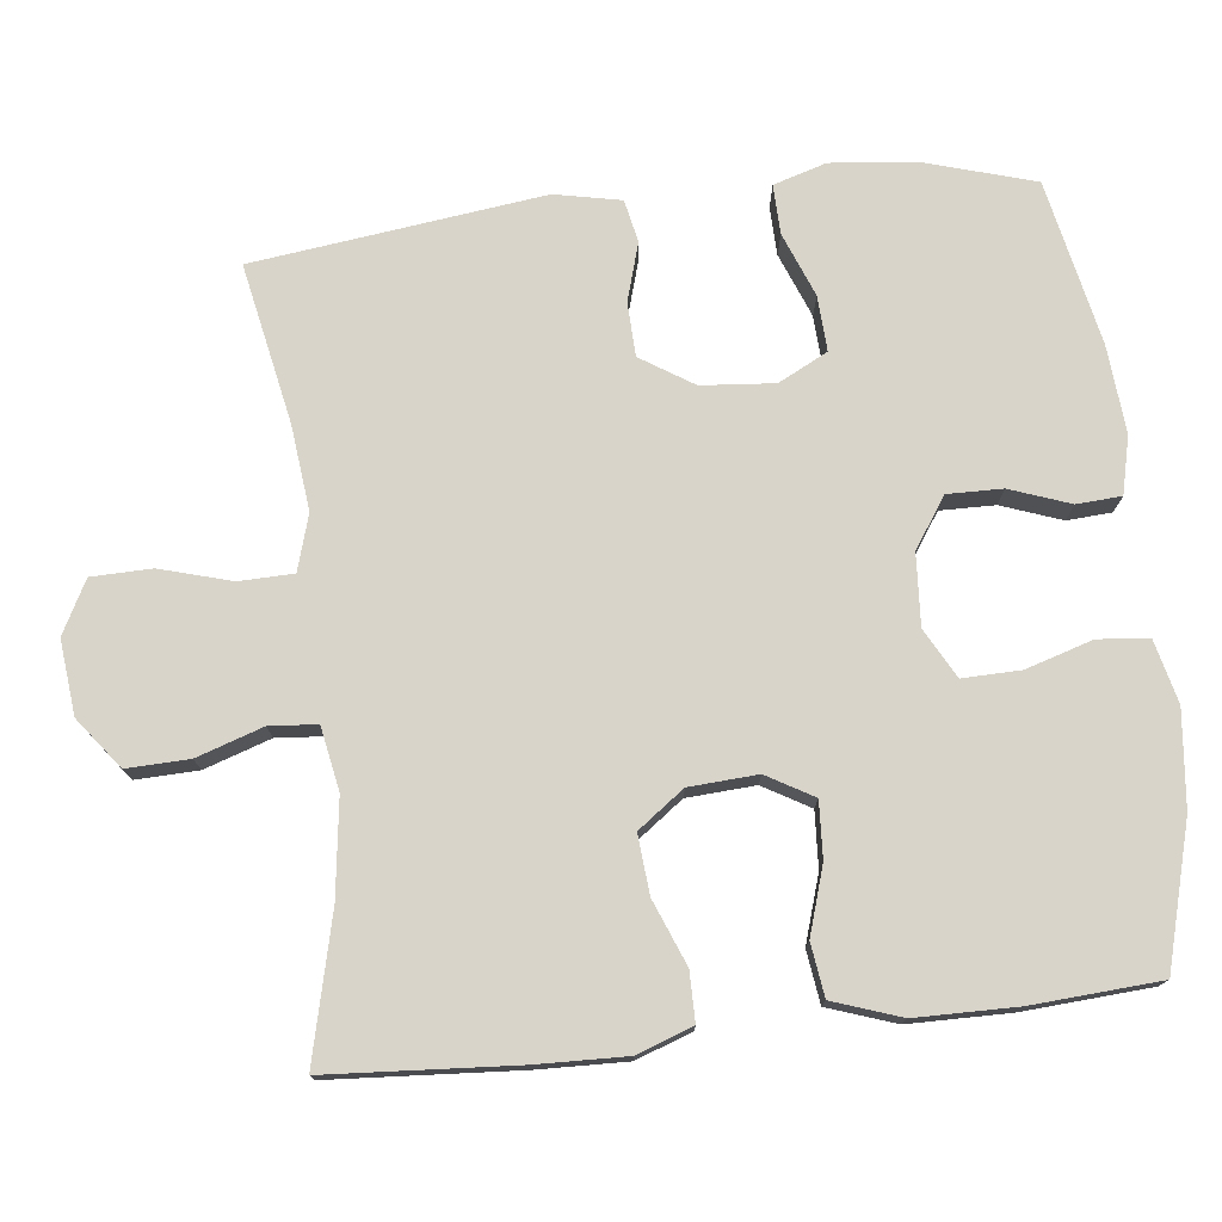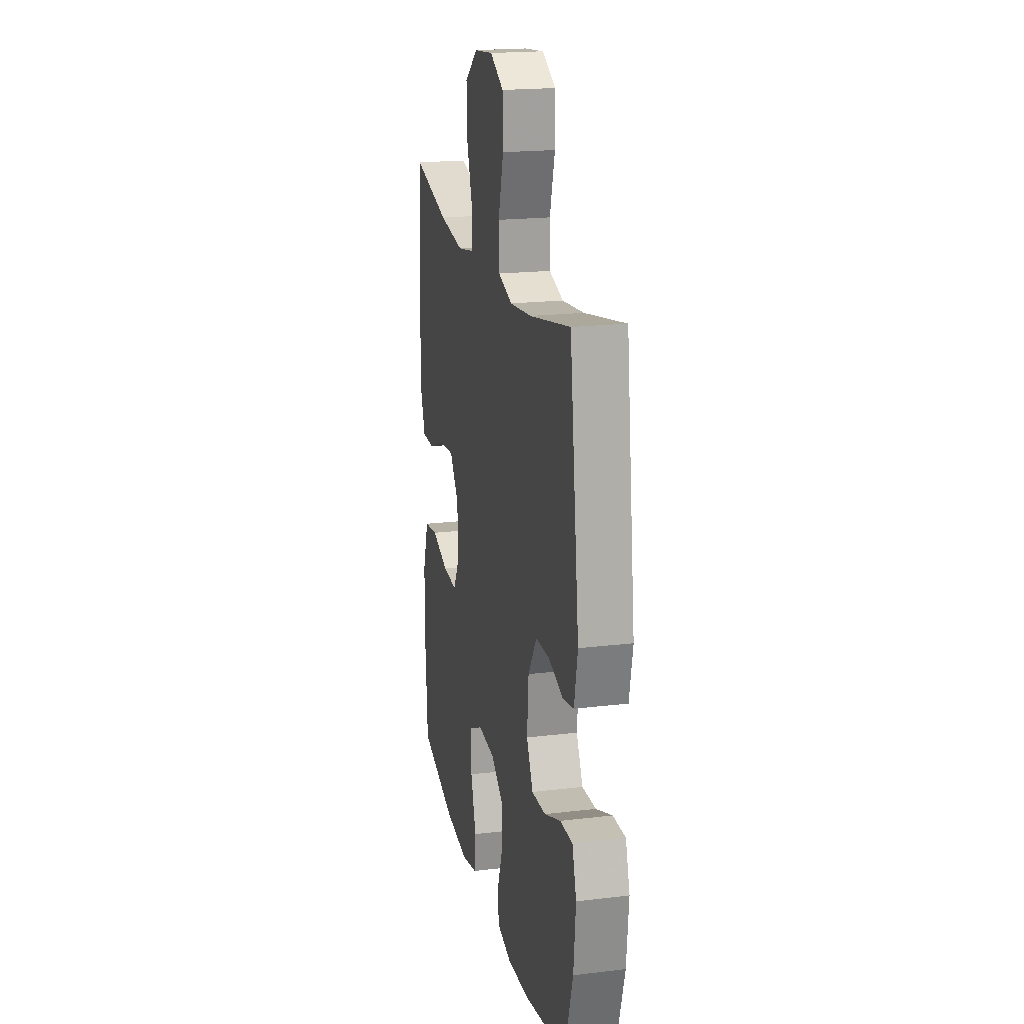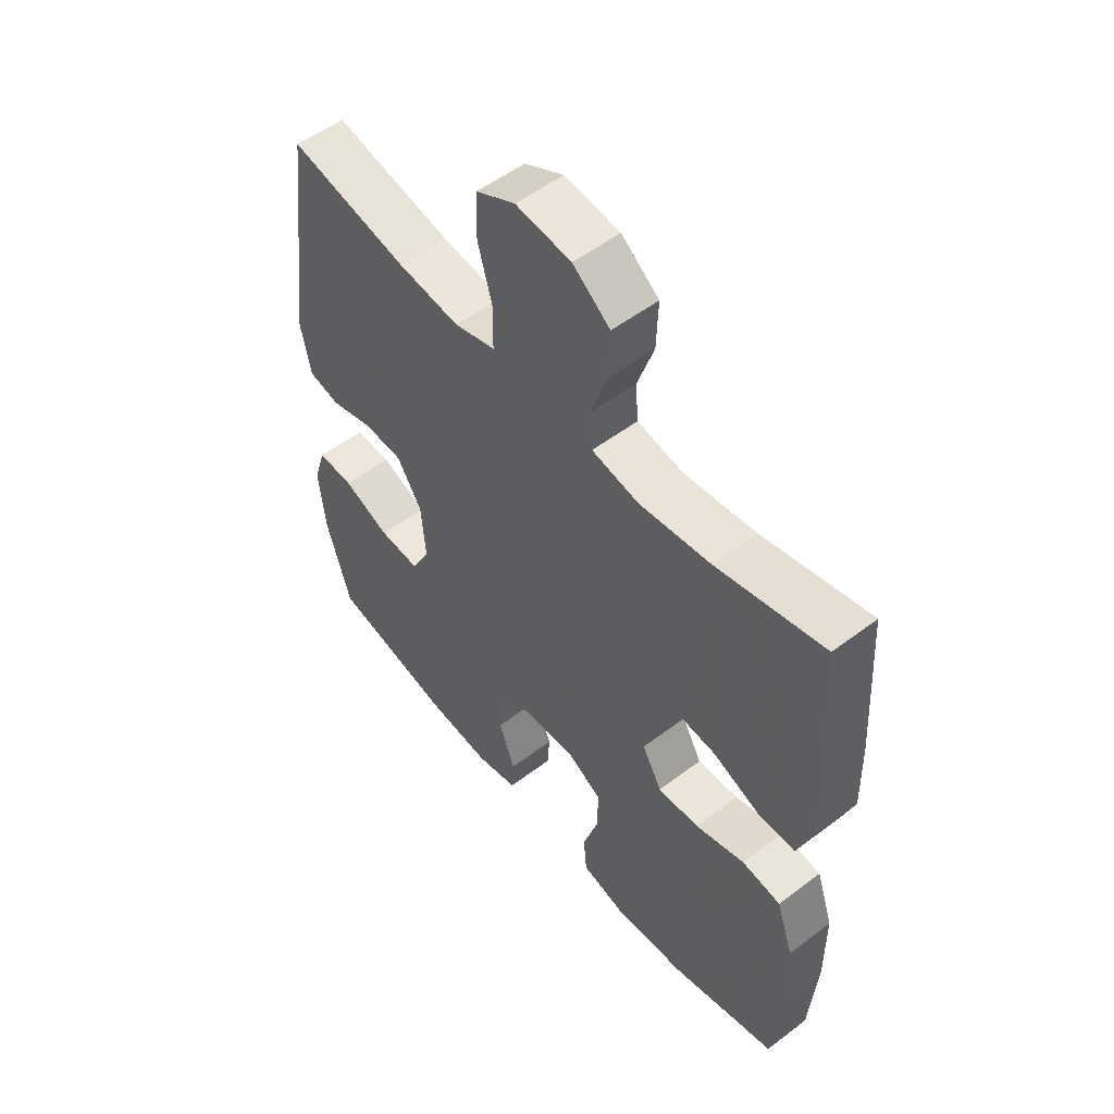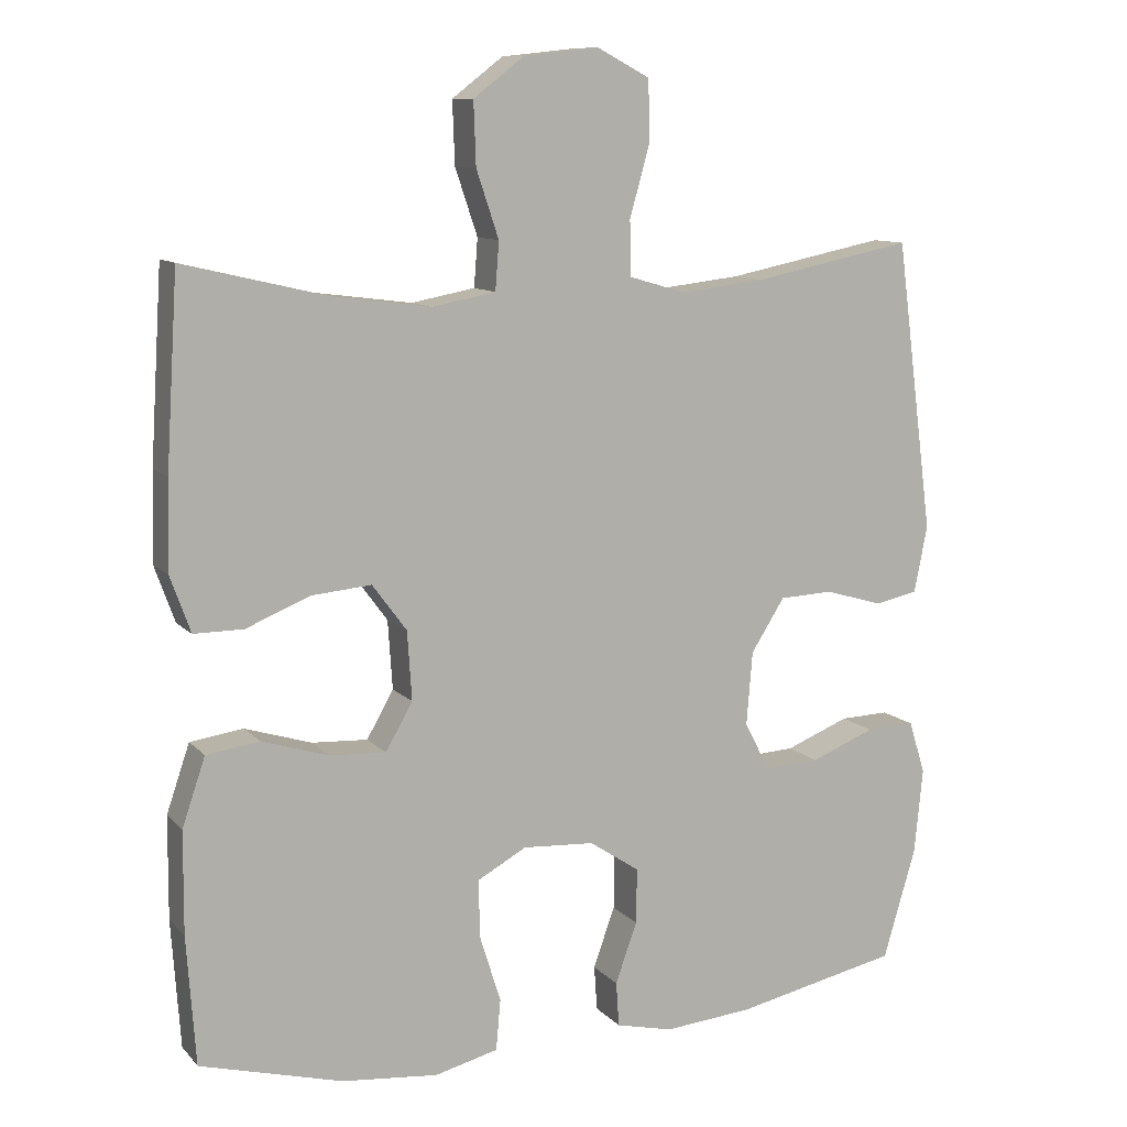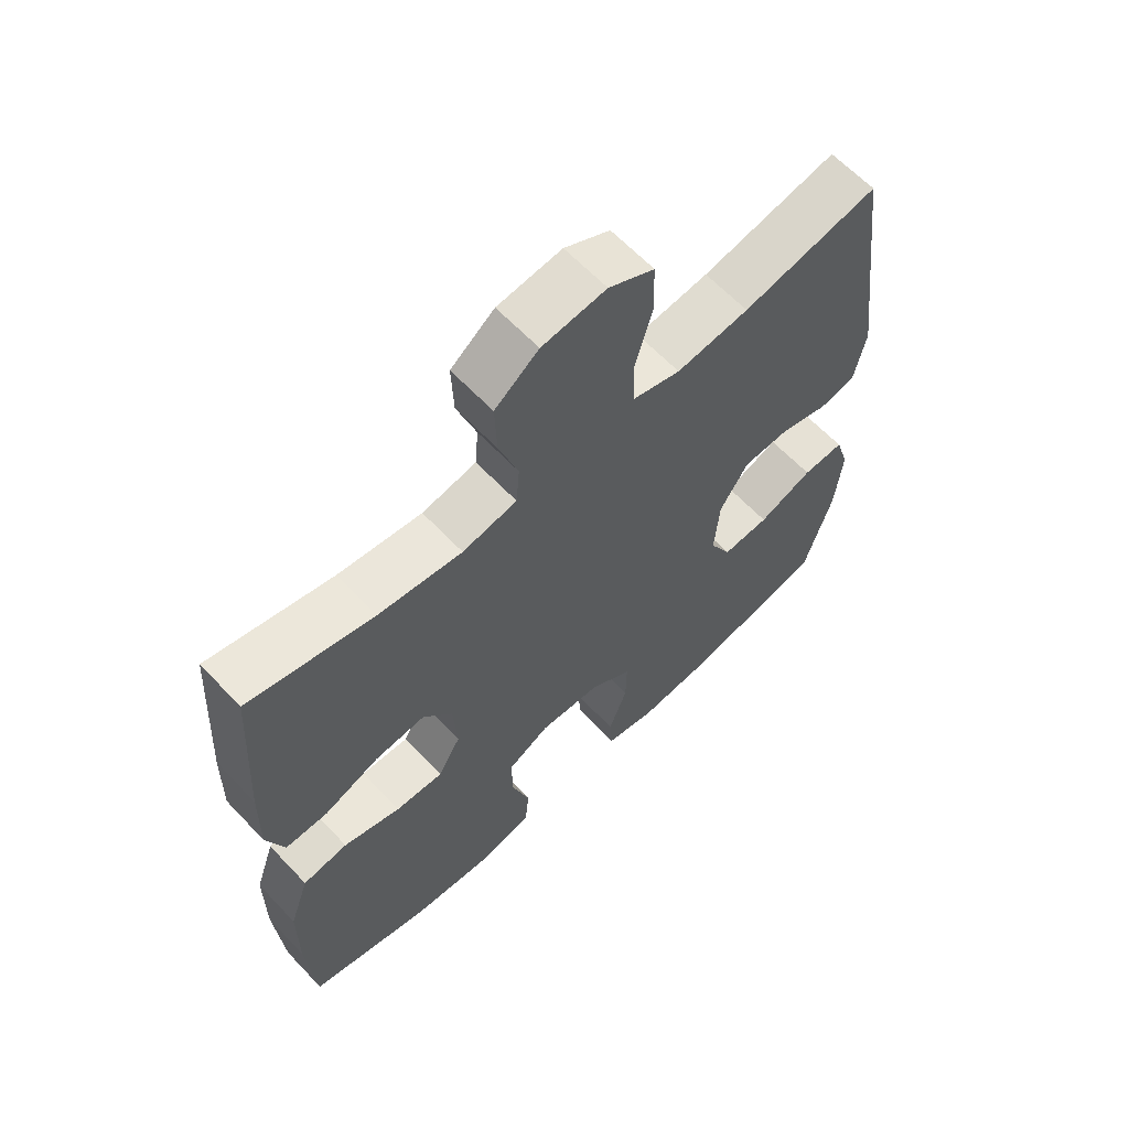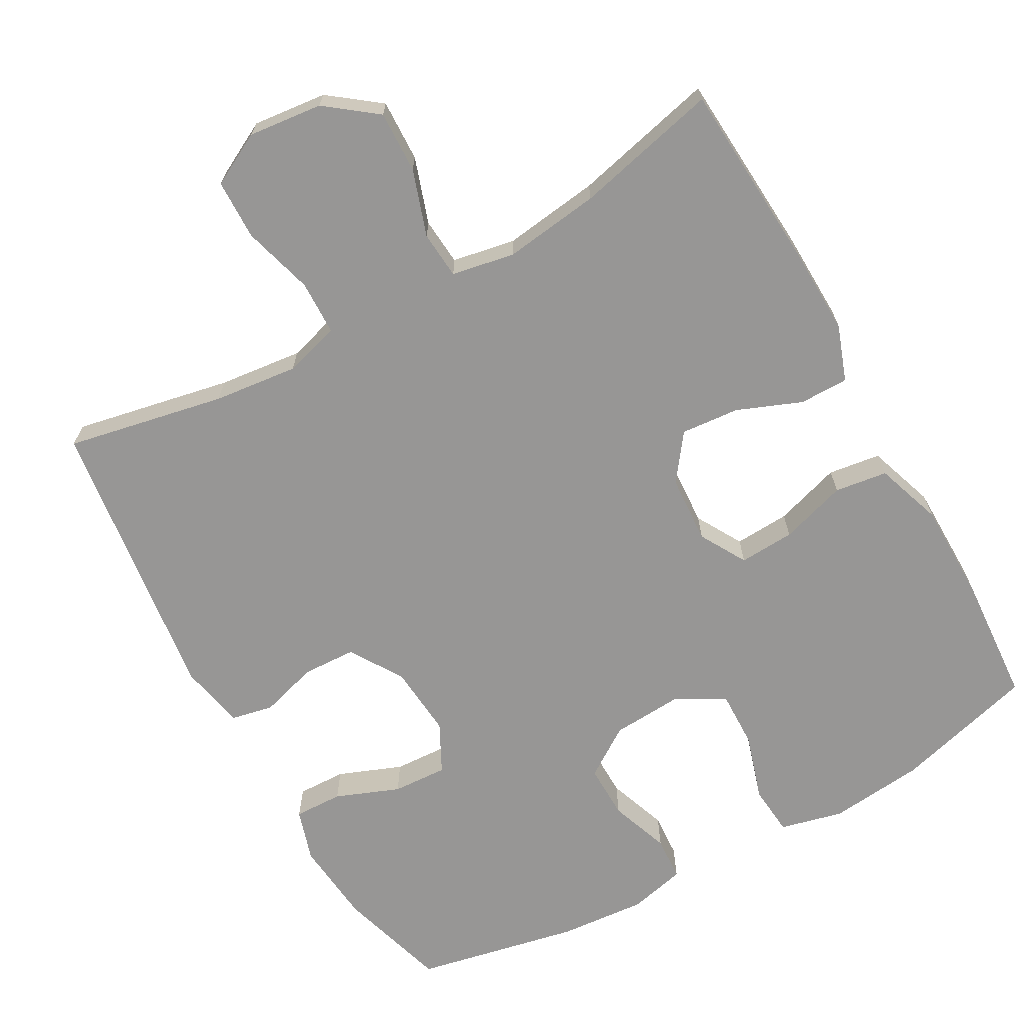
<metadata>
{"format":"obj","ext":"obj","renderer":"f3d","projection":"perspective","resolution":1024,"background":"white","views":[{"elev":75.6,"azim":83.7,"up":"+Y"},{"elev":20.0,"azim":-102.4,"up":"+Z"},{"elev":53.8,"azim":51.1,"up":"+Z"},{"elev":10.5,"azim":155.7,"up":"+Z"},{"elev":63.0,"azim":136.7,"up":"+Z"},{"elev":-67.9,"azim":29.3,"up":"+Y"}]}
</metadata>
<code>
v 0.5 0.07 0.5
v 0.516 0.07 0.246
v 0.519 0.07 0.127
v 0.492 0.07 0.052
v 0.426 0.07 0.052
v 0.339 0.07 0.087
v 0.26 0.07 0.094
v 0.214 0.07 0.032
v 0.208 0.07 -0.06
v 0.244 0.07 -0.123
v 0.319 0.07 -0.119
v 0.409 0.07 -0.091
v 0.48 0.07 -0.101
v 0.511 0.07 -0.192
v 0.512 0.07 -0.328
v 0.5 0.07 -0.5
v 0.309 0.07 -0.552
v 0.18 0.07 -0.565
v 0.095 0.07 -0.544
v 0.089 0.07 -0.476
v 0.117 0.07 -0.386
v 0.119 0.07 -0.308
v 0.053 0.07 -0.272
v -0.043 0.07 -0.278
v -0.11 0.07 -0.323
v -0.109 0.07 -0.397
v -0.08 0.07 -0.478
v -0.084 0.07 -0.538
v -0.161 0.07 -0.556
v -0.279 0.07 -0.546
v -0.5 0.07 -0.5
v -0.544 0.07 -0.351
v -0.555 0.07 -0.237
v -0.533 0.07 -0.166
v -0.467 0.07 -0.168
v -0.381 0.07 -0.202
v -0.307 0.07 -0.206
v -0.273 0.07 -0.14
v -0.281 0.07 -0.042
v -0.326 0.07 0.029
v -0.398 0.07 0.032
v -0.476 0.07 0.009
v -0.533 0.07 0.021
v -0.551 0.07 0.11
v -0.5 0.07 0.5
v -0.286 0.07 0.457
v -0.172 0.07 0.444
v -0.097 0.07 0.466
v -0.095 0.07 0.539
v -0.122 0.07 0.635
v -0.12 0.07 0.716
v -0.049 0.07 0.753
v 0.051 0.07 0.742
v 0.119 0.07 0.69
v 0.116 0.07 0.606
v 0.086 0.07 0.517
v 0.091 0.07 0.453
v 0.176 0.07 0.437
v 0.306 0.07 0.454
v 0.5 0 0.5
v 0.516 0 0.246
v 0.519 0 0.127
v 0.492 0 0.052
v 0.426 0 0.052
v 0.339 0 0.087
v 0.26 0 0.094
v 0.214 0 0.032
v 0.208 0 -0.06
v 0.244 0 -0.123
v 0.319 0 -0.119
v 0.409 0 -0.091
v 0.48 0 -0.101
v 0.511 0 -0.192
v 0.512 0 -0.328
v 0.5 0 -0.5
v 0.309 0 -0.552
v 0.18 0 -0.565
v 0.095 0 -0.544
v 0.089 0 -0.476
v 0.117 0 -0.386
v 0.119 0 -0.308
v 0.053 0 -0.272
v -0.043 0 -0.278
v -0.11 0 -0.323
v -0.109 0 -0.397
v -0.08 0 -0.478
v -0.084 0 -0.538
v -0.161 0 -0.556
v -0.279 0 -0.546
v -0.5 0 -0.5
v -0.544 0 -0.351
v -0.555 0 -0.237
v -0.533 0 -0.166
v -0.467 0 -0.168
v -0.381 0 -0.202
v -0.307 0 -0.206
v -0.273 0 -0.14
v -0.281 0 -0.042
v -0.326 0 0.029
v -0.398 0 0.032
v -0.476 0 0.009
v -0.533 0 0.021
v -0.551 0 0.11
v -0.5 0 0.5
v -0.286 0 0.457
v -0.172 0 0.444
v -0.097 0 0.466
v -0.095 0 0.539
v -0.122 0 0.635
v -0.12 0 0.716
v -0.049 0 0.753
v 0.051 0 0.742
v 0.119 0 0.69
v 0.116 0 0.606
v 0.086 0 0.517
v 0.091 0 0.453
v 0.176 0 0.437
v 0.306 0 0.454
f 53 54 55 56
f 53 56 57
f 52 53 57
f 49 50 51 52
f 48 49 52 57
f 47 48 57 58
f 43 44 45 46
f 41 42 43 46
f 40 41 46 47
f 39 40 47 58
f 33 34 35 36
f 33 36 37
f 32 33 37
f 31 32 37
f 30 31 37
f 29 30 37 38
f 26 27 28 29
f 25 26 29 38
f 18 19 20 21
f 18 21 22
f 17 18 22
f 16 17 22
f 15 16 22 23
f 11 12 13 14
f 10 11 14 15
f 3 4 5 6
f 3 6 7
f 59 1 2 3
f 59 3 7
f 58 59 7 8
f 39 58 8 9
f 24 25 38 39
f 23 24 39 9
f 10 15 23
f 9 10 23
f 115 114 113 112
f 116 115 112
f 116 112 111
f 111 110 109 108
f 116 111 108 107
f 117 116 107 106
f 105 104 103 102
f 105 102 101 100
f 106 105 100 99
f 117 106 99 98
f 95 94 93 92
f 96 95 92
f 96 92 91
f 96 91 90
f 96 90 89
f 97 96 89 88
f 88 87 86 85
f 97 88 85 84
f 80 79 78 77
f 81 80 77
f 81 77 76
f 81 76 75
f 82 81 75 74
f 73 72 71 70
f 74 73 70 69
f 65 64 63 62
f 66 65 62
f 62 61 60 118
f 66 62 118
f 67 66 118 117
f 68 67 117 98
f 98 97 84 83
f 68 98 83 82
f 82 74 69
f 82 69 68
f 1 60 61 2
f 2 61 62 3
f 3 62 63 4
f 4 63 64 5
f 5 64 65 6
f 6 65 66 7
f 7 66 67 8
f 8 67 68 9
f 9 68 69 10
f 10 69 70 11
f 11 70 71 12
f 12 71 72 13
f 13 72 73 14
f 14 73 74 15
f 15 74 75 16
f 16 75 76 17
f 17 76 77 18
f 18 77 78 19
f 19 78 79 20
f 20 79 80 21
f 21 80 81 22
f 22 81 82 23
f 23 82 83 24
f 24 83 84 25
f 25 84 85 26
f 26 85 86 27
f 27 86 87 28
f 28 87 88 29
f 29 88 89 30
f 30 89 90 31
f 31 90 91 32
f 32 91 92 33
f 33 92 93 34
f 34 93 94 35
f 35 94 95 36
f 36 95 96 37
f 37 96 97 38
f 38 97 98 39
f 39 98 99 40
f 40 99 100 41
f 41 100 101 42
f 42 101 102 43
f 43 102 103 44
f 44 103 104 45
f 45 104 105 46
f 46 105 106 47
f 47 106 107 48
f 48 107 108 49
f 49 108 109 50
f 50 109 110 51
f 51 110 111 52
f 52 111 112 53
f 53 112 113 54
f 54 113 114 55
f 55 114 115 56
f 56 115 116 57
f 57 116 117 58
f 58 117 118 59
f 59 118 60 1

</code>
